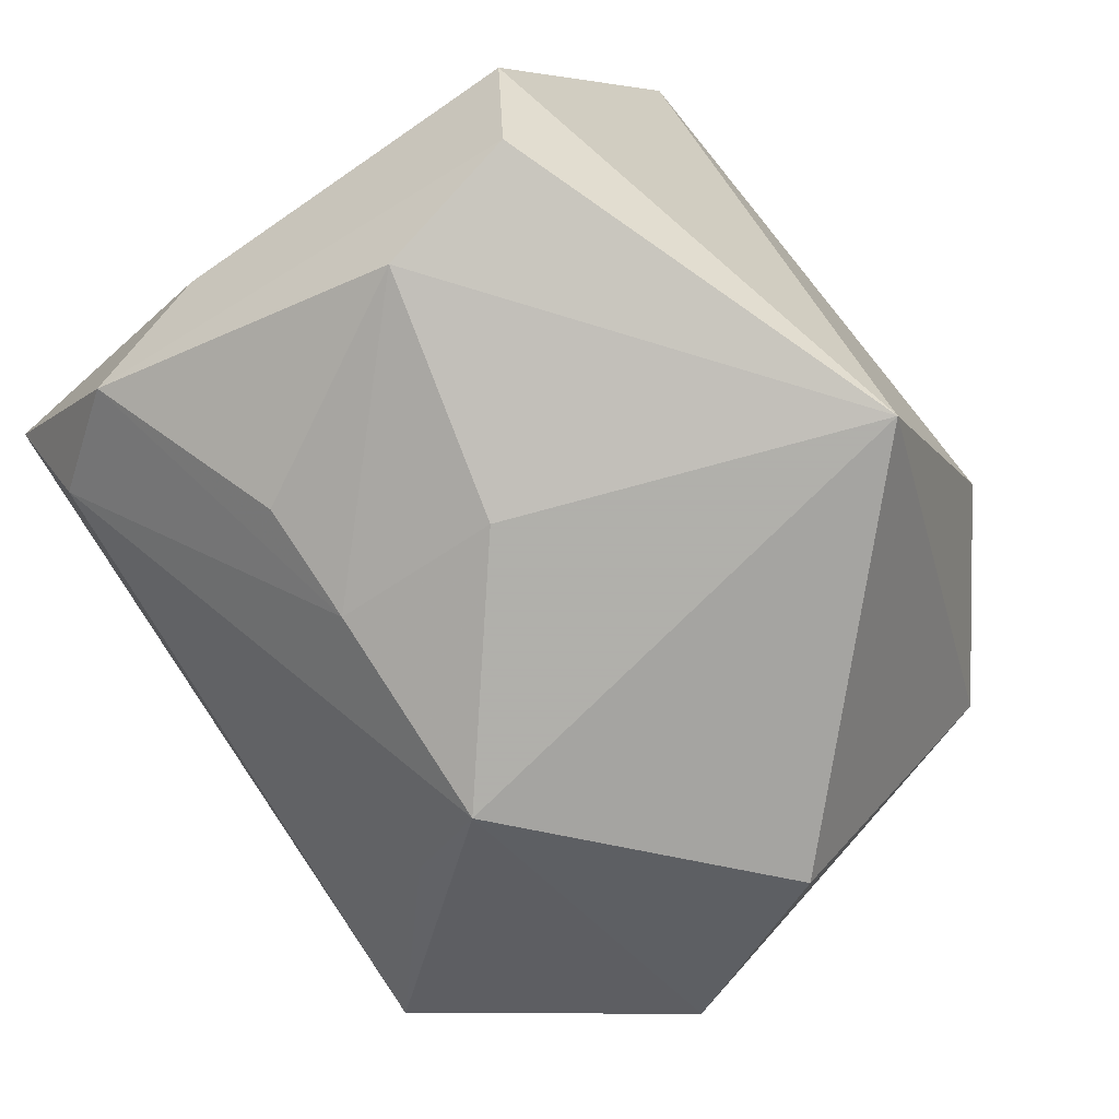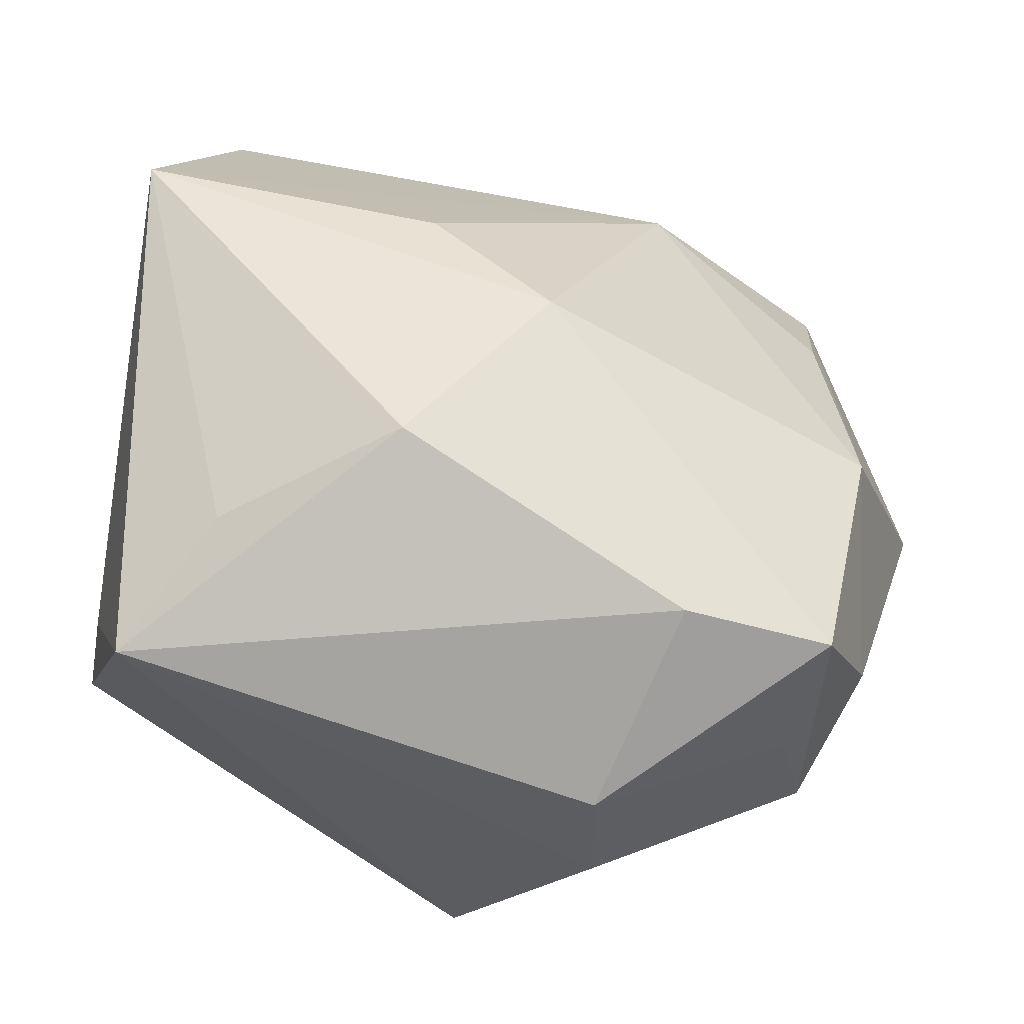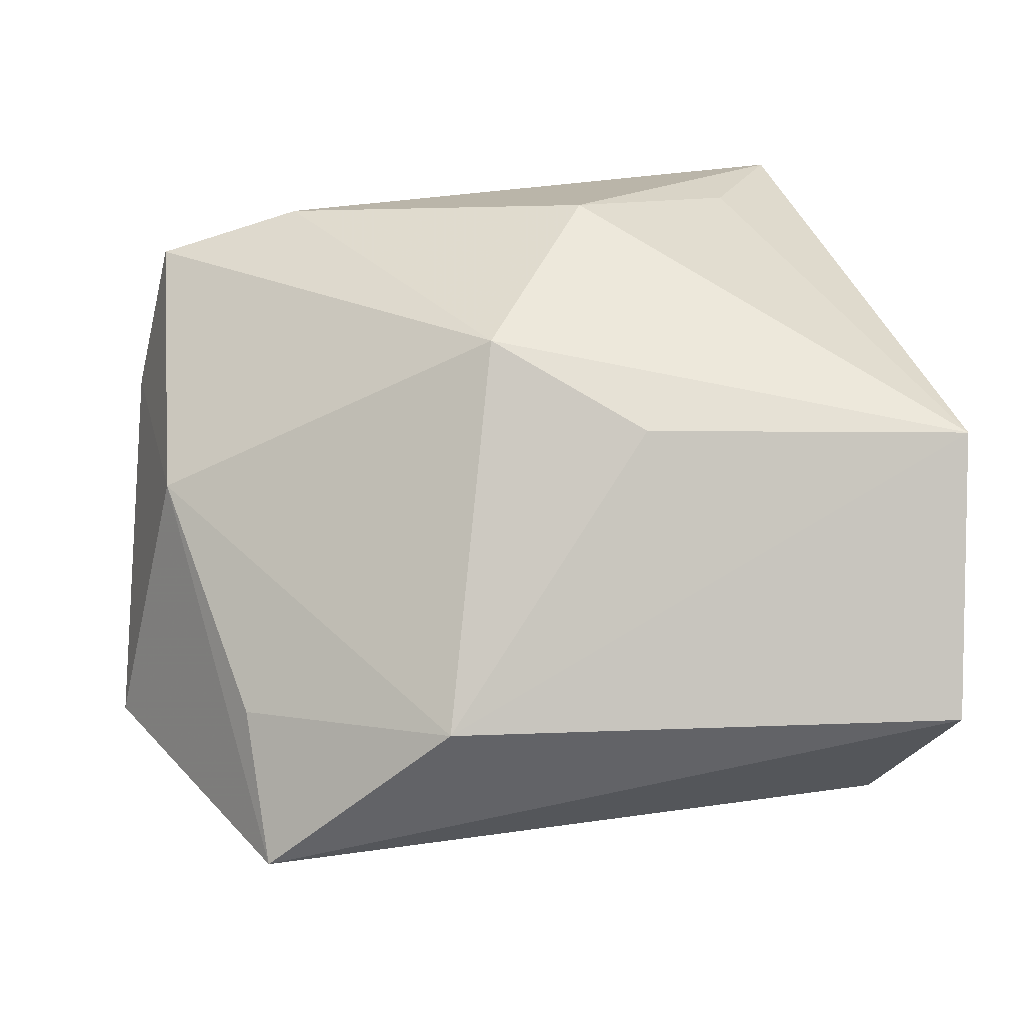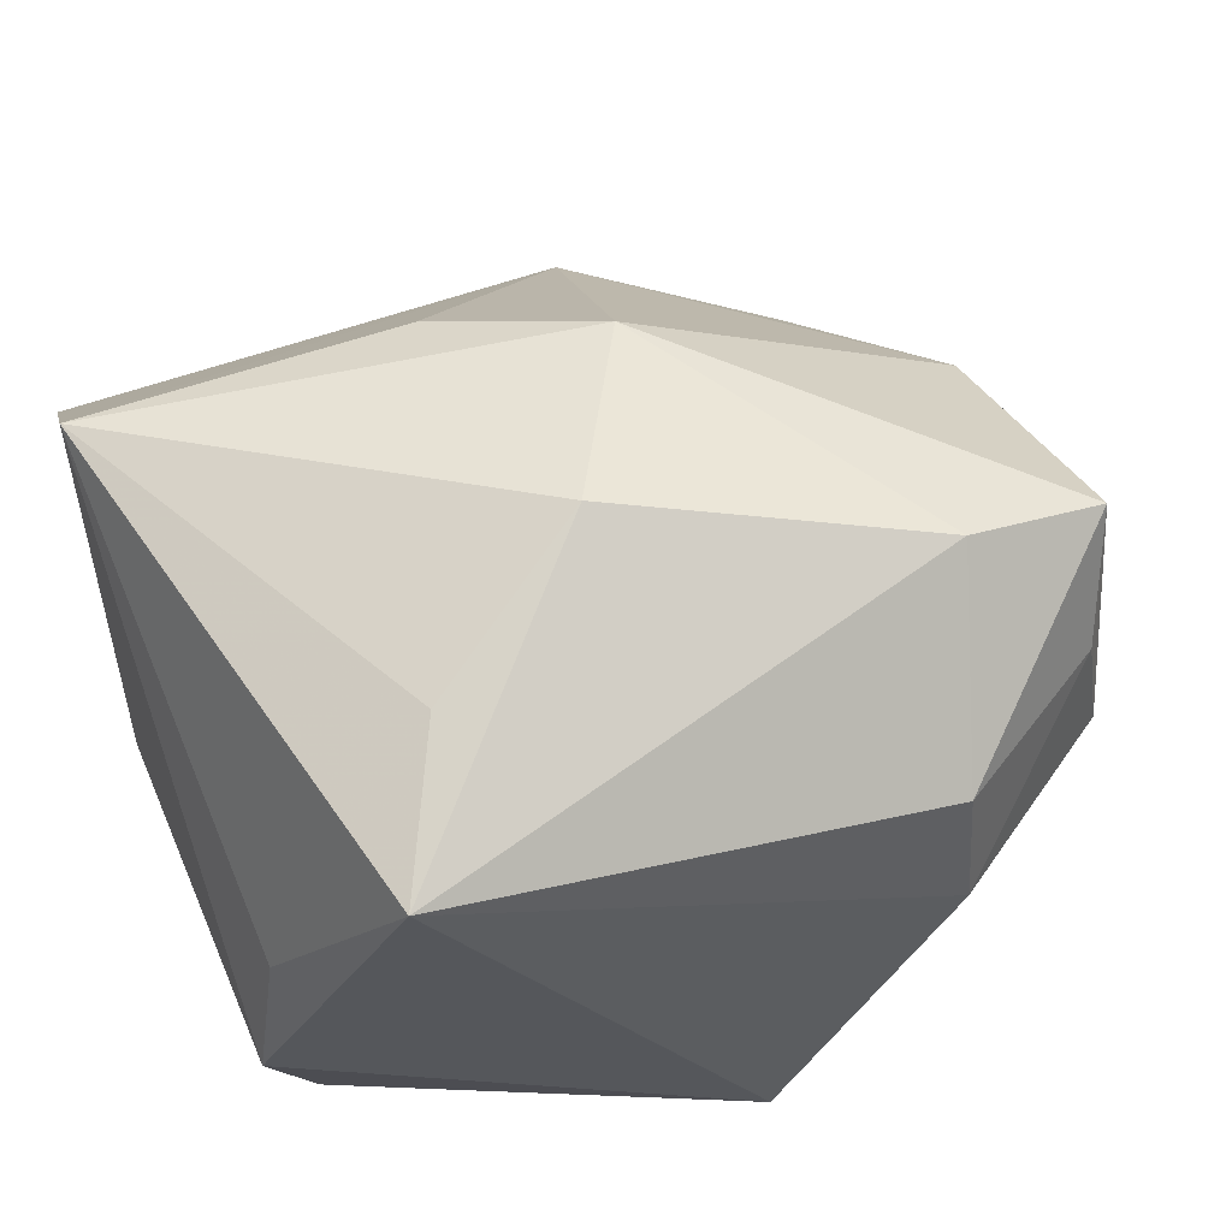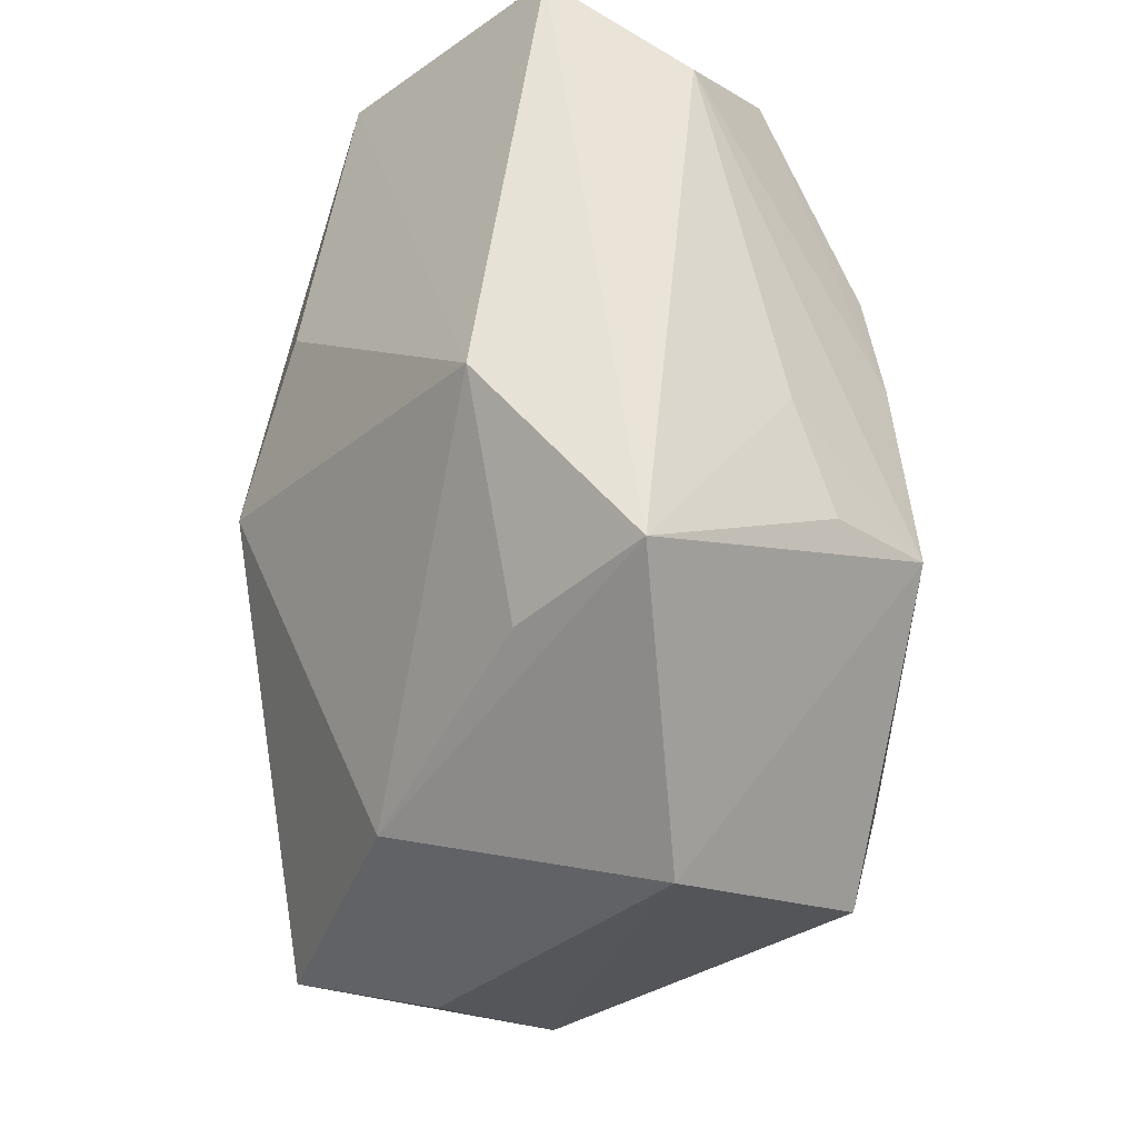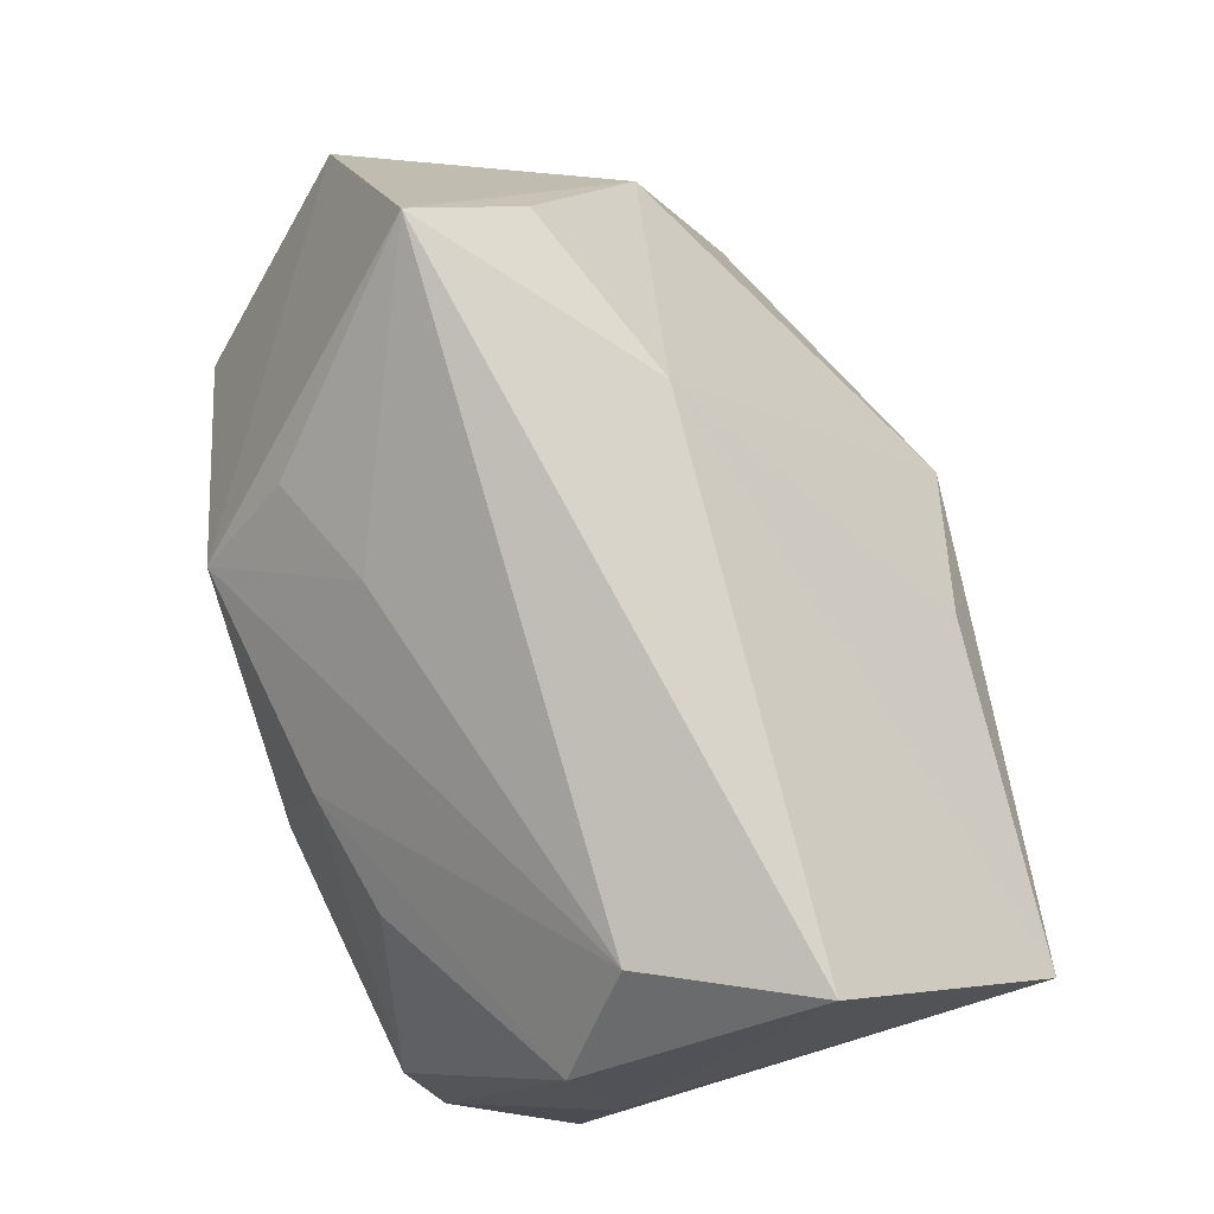
<metadata>
{"format":"obj","ext":"obj","renderer":"f3d","projection":"perspective","resolution":1024,"background":"white","views":[{"elev":-78.4,"azim":-55.3,"up":"+Z"},{"elev":58.8,"azim":12.1,"up":"+Z"},{"elev":46.1,"azim":174.9,"up":"+Z"},{"elev":51.3,"azim":-23.0,"up":"+Z"},{"elev":49.9,"azim":95.9,"up":"+Y"},{"elev":78.9,"azim":-105.7,"up":"+Y"}]}
</metadata>
<code>
v -0.03488 0.02443 -0.0124
v 0.03457 -0.003497 -0.02581
v 0.03723 -0.0188 0.02235
v 0.03102 0.02675 0.00299
v -0.02961 -0.004496 -0.02567
v -0.01831 0.01611 -0.02306
v 0.03474 -0.02387 0.01082
v 0.005848 0.00727 0.03092
v 0.03766 0.006414 0.01369
v 0.01235 0.01644 -0.02928
v -0.007597 0.01604 -0.02571
v -0.007528 0.000655 -0.02928
v 0.02378 -0.01992 0.02581
v -0.02678 -0.03157 0.01931
v -0.03773 0.01253 -0.009481
v 0.0411 -0.01409 0.008974
v 0.03705 -0.02308 -0.0005891
v -0.0374 0.01846 0.02611
v -0.03256 -0.01795 -0.02356
v -0.03752 -0.02068 -0.01251
v -0.007704 0.01684 0.02732
v -0.03527 -0.01966 -0.0001446
v 0.005319 0.02772 -0.01722
v -0.004296 -0.01025 0.03228
v -0.03513 0.0374 0.007656
v 0.01909 -0.03488 -0.0008009
v 0.01525 0.02445 -0.02166
v 0.004075 -0.03193 -0.02928
v 0.04446 0.01357 -0.011
v -0.02001 -0.01899 0.02517
v 0.01208 0.03599 0.00878
v 0.01862 -0.03384 0.01135
v 0.02983 0.0374 -0.006982
v -0.02868 0.03363 -0.006386
f 28 14 20
f 31 25 18
f 33 25 31
f 21 31 18
f 33 9 29
f 29 9 16
f 33 29 10
f 10 29 2
f 10 2 28
f 28 2 17
f 17 29 16
f 2 29 17
f 26 14 28
f 26 32 14
f 28 17 26
f 16 9 3
f 3 17 16
f 34 25 33
f 1 25 34
f 22 14 18
f 18 20 22
f 22 20 14
f 15 20 18
f 18 25 15
f 15 25 1
f 33 31 4
f 4 9 33
f 31 9 4
f 6 5 1
f 28 5 12
f 12 10 28
f 7 3 32
f 17 3 7
f 32 26 7
f 7 26 17
f 14 32 13
f 32 3 13
f 23 34 33
f 10 34 23
f 20 15 19
f 28 20 19
f 19 5 28
f 1 5 19
f 19 15 1
f 10 12 11
f 11 34 10
f 5 6 11
f 11 12 5
f 1 34 11
f 11 6 1
f 14 13 24
f 33 10 27
f 27 23 33
f 10 23 27
f 18 14 30
f 30 24 18
f 14 24 30
f 8 21 18
f 18 24 8
f 31 21 8
f 8 9 31
f 8 3 9
f 8 13 3
f 8 24 13

</code>
